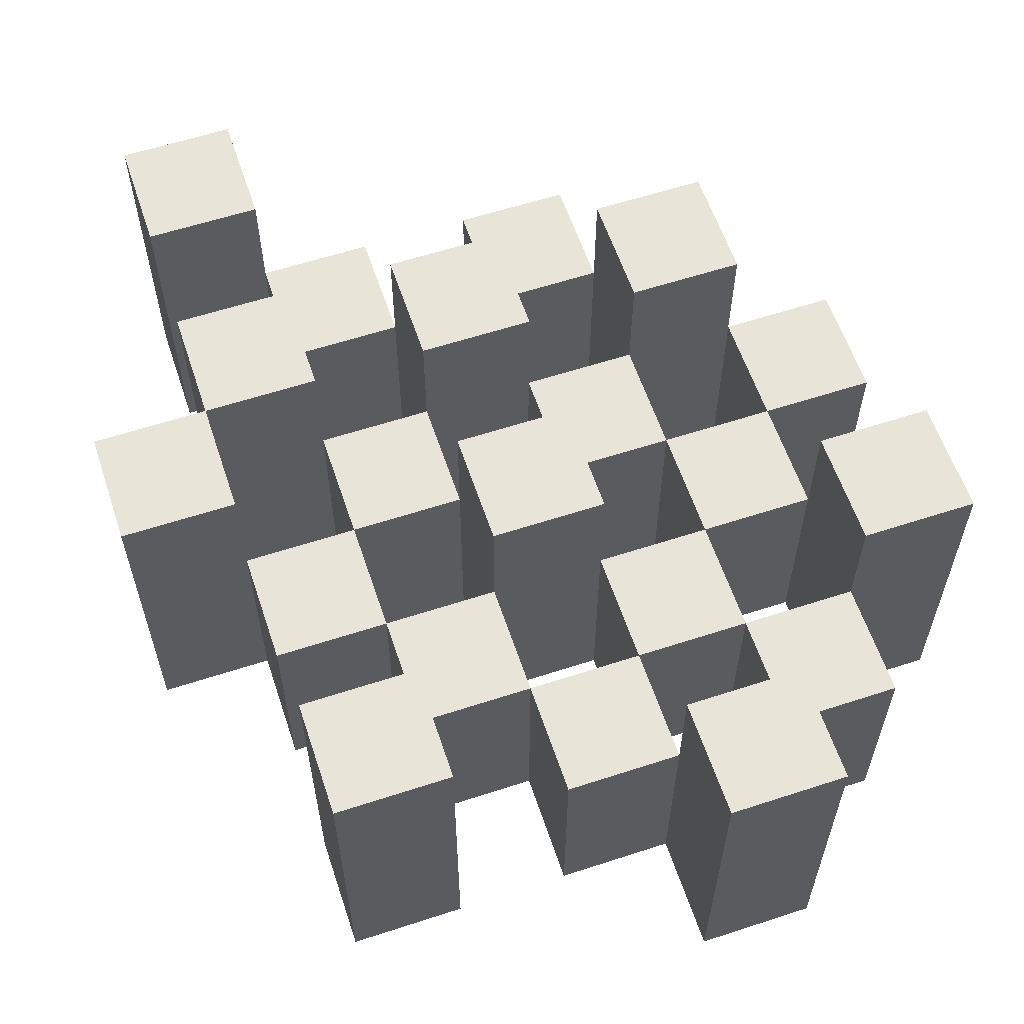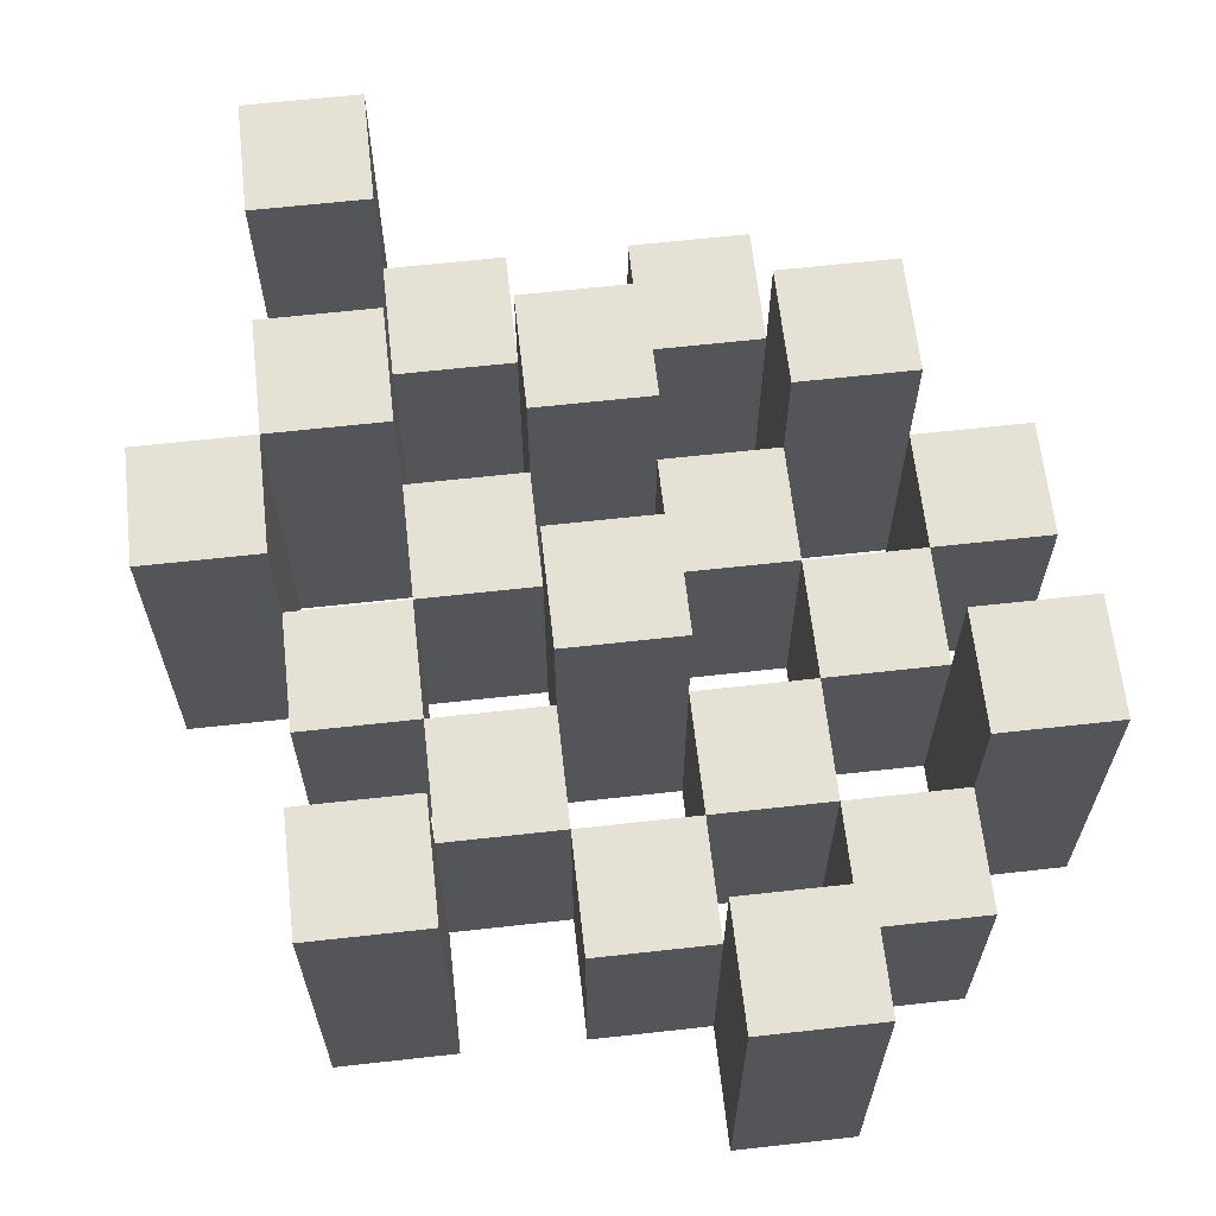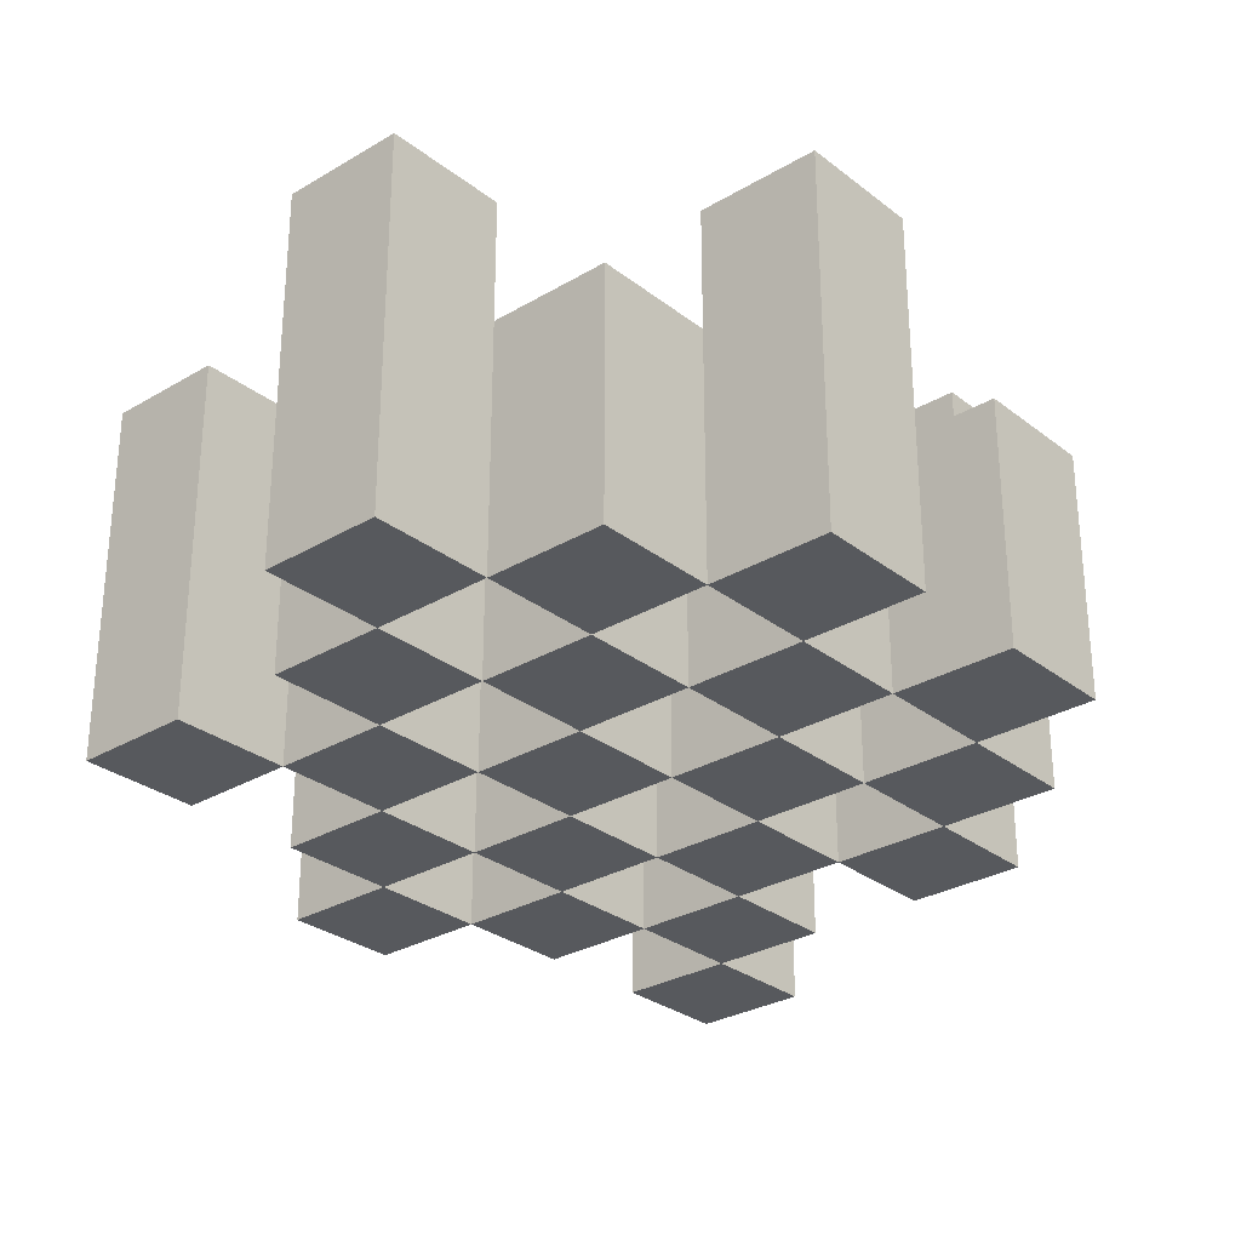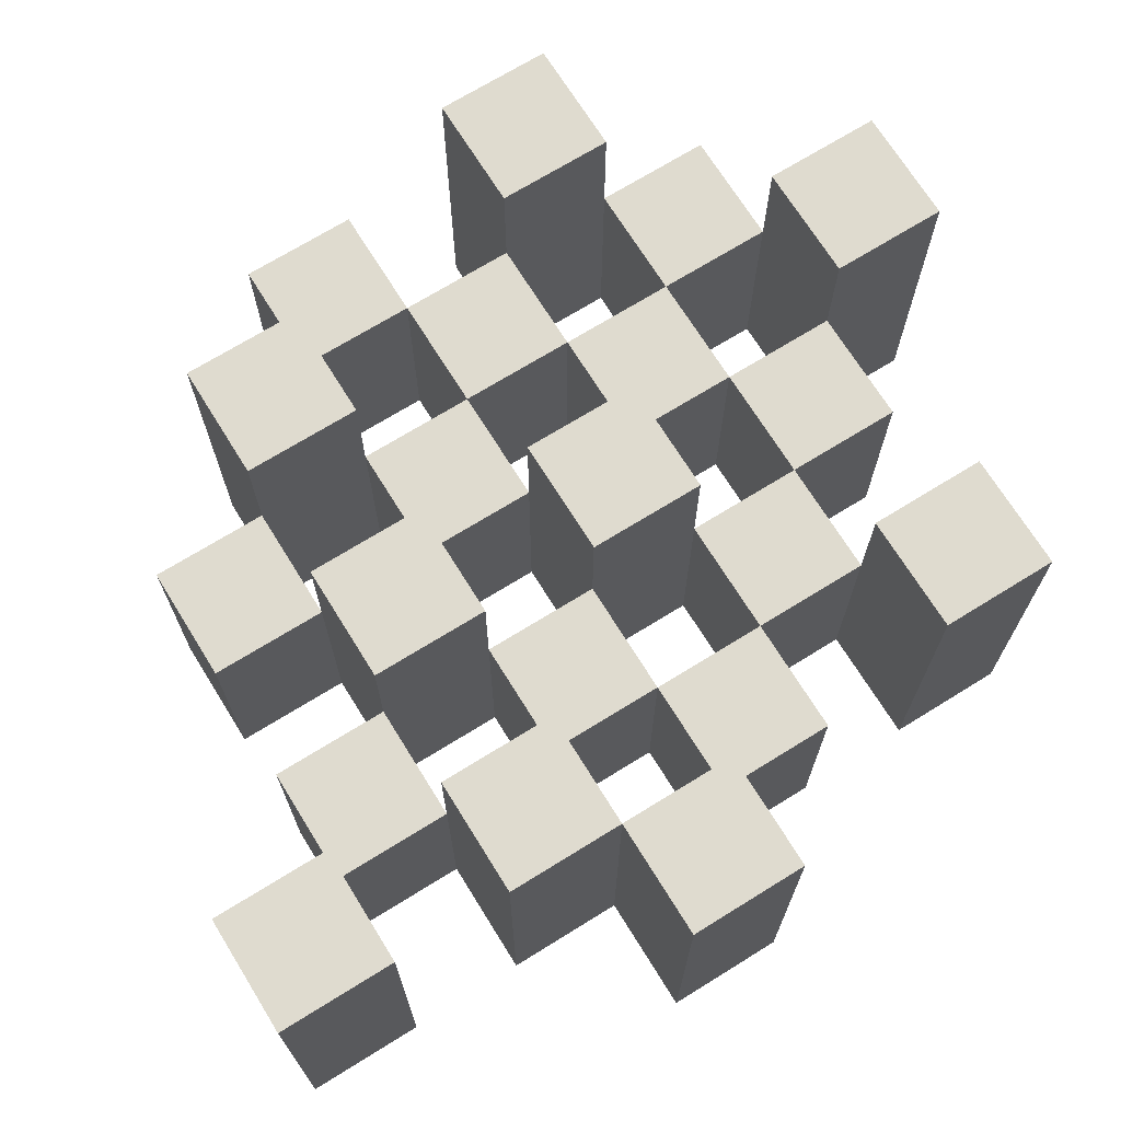
<metadata>
{"format":"obj","ext":"obj","renderer":"f3d","projection":"perspective","resolution":1024,"background":"white","views":[{"elev":59.9,"azim":161.5,"up":"+Y"},{"elev":64.3,"azim":173.6,"up":"+Y"},{"elev":-29.2,"azim":-138.7,"up":"+Y"},{"elev":70.4,"azim":58.2,"up":"+Y"}]}
</metadata>
<code>
o
v 22.3 0.9 22.3
v 22.4 0.9 22.3
v 22.3 1.2 22.3
v 22.4 1.2 22.3
v 22.2 0.9 22.4
v 22.3 0.9 22.4
v 22.4 0.9 22.4
v 22.5 0.9 22.4
v 22.6 0.9 22.4
v 22.7 0.9 22.4
v 22.2 1.1 22.4
v 22.3 1.1 22.4
v 22.4 1.1 22.4
v 22.5 1.1 22.4
v 22.6 1.2 22.4
v 22.7 1.2 22.4
v 22.1 0.9 22.5
v 22.2 0.9 22.5
v 22.3 0.9 22.5
v 22.4 0.9 22.5
v 22.5 0.9 22.5
v 22.6 0.9 22.5
v 22.2 1.1 22.5
v 22.3 1.1 22.5
v 22.4 1.1 22.5
v 22.5 1.1 22.5
v 22.6 1.1 22.5
v 22.1 1.2 22.5
v 22.2 1.2 22.5
v 22.2 0.9 22.6
v 22.3 0.9 22.6
v 22.4 0.9 22.6
v 22.5 0.9 22.6
v 22.6 0.9 22.6
v 22.7 0.9 22.6
v 22.2 1.1 22.6
v 22.3 1.1 22.6
v 22.4 1.1 22.6
v 22.5 1.1 22.6
v 22.6 1.1 22.6
v 22.7 1.1 22.6
v 22.4 1.2 22.6
v 22.5 1.2 22.6
v 22.1 0.9 22.7
v 22.2 0.9 22.7
v 22.3 0.9 22.7
v 22.4 0.9 22.7
v 22.5 0.9 22.7
v 22.6 0.9 22.7
v 22.7 0.9 22.7
v 22.8 0.9 22.7
v 22.1 1.1 22.7
v 22.2 1.1 22.7
v 22.3 1.1 22.7
v 22.4 1.1 22.7
v 22.5 1.1 22.7
v 22.6 1.1 22.7
v 22.7 1.1 22.7
v 22.7 1.2 22.7
v 22.8 1.2 22.7
v 22.2 0.9 22.8
v 22.3 0.9 22.8
v 22.4 0.9 22.8
v 22.5 0.9 22.8
v 22.6 0.9 22.8
v 22.7 0.9 22.8
v 22.2 1.1 22.8
v 22.3 1.1 22.8
v 22.4 1.1 22.8
v 22.5 1.1 22.8
v 22.6 1.1 22.8
v 22.2 1.2 22.8
v 22.3 1.2 22.8
v 22.4 1.2 22.8
v 22.5 1.2 22.8
v 22.6 1.2 22.8
v 22.7 1.2 22.8
v 22.3 0.9 22.9
v 22.4 0.9 22.9
v 22.5 0.9 22.9
v 22.6 0.9 22.9
v 22.3 1.1 22.9
v 22.4 1.1 22.9
v 22.5 1.1 22.9
v 22.6 1.1 22.9
v 22.6 0.9 23
v 22.7 0.9 23
v 22.6 1.1 23
v 22.6 1.2 23
v 22.7 1.2 23
v 22.3 0.9 22.4
v 22.4 0.9 22.4
v 22.3 1.1 22.4
v 22.4 1.1 22.4
v 22.3 1.2 22.4
v 22.4 1.2 22.4
v 22.2 0.9 22.5
v 22.3 0.9 22.5
v 22.4 0.9 22.5
v 22.5 0.9 22.5
v 22.6 0.9 22.5
v 22.7 0.9 22.5
v 22.2 1.1 22.5
v 22.3 1.1 22.5
v 22.4 1.1 22.5
v 22.5 1.1 22.5
v 22.6 1.1 22.5
v 22.6 1.2 22.5
v 22.7 1.2 22.5
v 22.1 0.9 22.6
v 22.2 0.9 22.6
v 22.3 0.9 22.6
v 22.4 0.9 22.6
v 22.5 0.9 22.6
v 22.6 0.9 22.6
v 22.2 1.1 22.6
v 22.3 1.1 22.6
v 22.4 1.1 22.6
v 22.5 1.1 22.6
v 22.6 1.1 22.6
v 22.1 1.2 22.6
v 22.2 1.2 22.6
v 22.2 0.9 22.7
v 22.3 0.9 22.7
v 22.4 0.9 22.7
v 22.5 0.9 22.7
v 22.6 0.9 22.7
v 22.7 0.9 22.7
v 22.2 1.1 22.7
v 22.3 1.1 22.7
v 22.4 1.1 22.7
v 22.5 1.1 22.7
v 22.6 1.1 22.7
v 22.7 1.1 22.7
v 22.4 1.2 22.7
v 22.5 1.2 22.7
v 22.1 0.9 22.8
v 22.2 0.9 22.8
v 22.3 0.9 22.8
v 22.4 0.9 22.8
v 22.5 0.9 22.8
v 22.6 0.9 22.8
v 22.7 0.9 22.8
v 22.8 0.9 22.8
v 22.1 1.1 22.8
v 22.2 1.1 22.8
v 22.3 1.1 22.8
v 22.4 1.1 22.8
v 22.5 1.1 22.8
v 22.6 1.1 22.8
v 22.7 1.2 22.8
v 22.8 1.2 22.8
v 22.2 0.9 22.9
v 22.3 0.9 22.9
v 22.4 0.9 22.9
v 22.5 0.9 22.9
v 22.6 0.9 22.9
v 22.7 0.9 22.9
v 22.3 1.1 22.9
v 22.4 1.1 22.9
v 22.5 1.1 22.9
v 22.6 1.1 22.9
v 22.2 1.2 22.9
v 22.3 1.2 22.9
v 22.4 1.2 22.9
v 22.5 1.2 22.9
v 22.6 1.2 22.9
v 22.7 1.2 22.9
v 22.3 0.9 23
v 22.4 0.9 23
v 22.5 0.9 23
v 22.6 0.9 23
v 22.3 1.1 23
v 22.4 1.1 23
v 22.5 1.1 23
v 22.6 1.1 23
v 22.6 0.9 23.1
v 22.7 0.9 23.1
v 22.6 1.2 23.1
v 22.7 1.2 23.1
v 22.1 0.9 22.5
v 22.1 1.2 22.5
v 22.1 0.9 22.6
v 22.1 1.2 22.6
v 22.1 0.9 22.7
v 22.1 1.1 22.7
v 22.1 0.9 22.8
v 22.1 1.1 22.8
v 22.2 0.9 22.4
v 22.2 1.1 22.4
v 22.2 0.9 22.5
v 22.2 1.1 22.5
v 22.2 0.9 22.6
v 22.2 1.1 22.6
v 22.2 0.9 22.7
v 22.2 1.1 22.7
v 22.2 0.9 22.8
v 22.2 1.1 22.8
v 22.2 1.2 22.8
v 22.2 0.9 22.9
v 22.2 1.2 22.9
v 22.3 0.9 22.3
v 22.3 1.2 22.3
v 22.3 0.9 22.4
v 22.3 1.1 22.4
v 22.3 1.2 22.4
v 22.3 0.9 22.5
v 22.3 1.1 22.5
v 22.3 0.9 22.6
v 22.3 1.1 22.6
v 22.3 0.9 22.7
v 22.3 1.1 22.7
v 22.3 0.9 22.8
v 22.3 1.1 22.8
v 22.3 0.9 22.9
v 22.3 1.1 22.9
v 22.3 0.9 23
v 22.3 1.1 23
v 22.4 0.9 22.4
v 22.4 1.1 22.4
v 22.4 0.9 22.5
v 22.4 1.1 22.5
v 22.4 0.9 22.6
v 22.4 1.1 22.6
v 22.4 1.2 22.6
v 22.4 0.9 22.7
v 22.4 1.1 22.7
v 22.4 1.2 22.7
v 22.4 0.9 22.8
v 22.4 1.1 22.8
v 22.4 1.2 22.8
v 22.4 0.9 22.9
v 22.4 1.1 22.9
v 22.4 1.2 22.9
v 22.5 0.9 22.5
v 22.5 1.1 22.5
v 22.5 0.9 22.6
v 22.5 1.1 22.6
v 22.5 0.9 22.7
v 22.5 1.1 22.7
v 22.5 0.9 22.8
v 22.5 1.1 22.8
v 22.5 0.9 22.9
v 22.5 1.1 22.9
v 22.5 0.9 23
v 22.5 1.1 23
v 22.6 0.9 22.4
v 22.6 1.2 22.4
v 22.6 0.9 22.5
v 22.6 1.1 22.5
v 22.6 1.2 22.5
v 22.6 0.9 22.6
v 22.6 1.1 22.6
v 22.6 0.9 22.7
v 22.6 1.1 22.7
v 22.6 0.9 22.8
v 22.6 1.1 22.8
v 22.6 1.2 22.8
v 22.6 0.9 22.9
v 22.6 1.1 22.9
v 22.6 1.2 22.9
v 22.6 0.9 23
v 22.6 1.1 23
v 22.6 1.2 23
v 22.6 0.9 23.1
v 22.6 1.2 23.1
v 22.7 0.9 22.7
v 22.7 1.1 22.7
v 22.7 1.2 22.7
v 22.7 0.9 22.8
v 22.7 1.2 22.8
v 22.2 0.9 22.5
v 22.2 1.1 22.5
v 22.2 1.2 22.5
v 22.2 0.9 22.6
v 22.2 1.1 22.6
v 22.2 1.2 22.6
v 22.2 0.9 22.7
v 22.2 1.1 22.7
v 22.2 0.9 22.8
v 22.2 1.1 22.8
v 22.3 0.9 22.4
v 22.3 1.1 22.4
v 22.3 0.9 22.5
v 22.3 1.1 22.5
v 22.3 0.9 22.6
v 22.3 1.1 22.6
v 22.3 0.9 22.7
v 22.3 1.1 22.7
v 22.3 0.9 22.8
v 22.3 1.1 22.8
v 22.3 1.2 22.8
v 22.3 0.9 22.9
v 22.3 1.1 22.9
v 22.3 1.2 22.9
v 22.4 0.9 22.3
v 22.4 1.2 22.3
v 22.4 0.9 22.4
v 22.4 1.1 22.4
v 22.4 1.2 22.4
v 22.4 0.9 22.5
v 22.4 1.1 22.5
v 22.4 0.9 22.6
v 22.4 1.1 22.6
v 22.4 0.9 22.7
v 22.4 1.1 22.7
v 22.4 0.9 22.8
v 22.4 1.1 22.8
v 22.4 0.9 22.9
v 22.4 1.1 22.9
v 22.4 0.9 23
v 22.4 1.1 23
v 22.5 0.9 22.4
v 22.5 1.1 22.4
v 22.5 0.9 22.5
v 22.5 1.1 22.5
v 22.5 0.9 22.6
v 22.5 1.1 22.6
v 22.5 1.2 22.6
v 22.5 0.9 22.7
v 22.5 1.1 22.7
v 22.5 1.2 22.7
v 22.5 0.9 22.8
v 22.5 1.1 22.8
v 22.5 1.2 22.8
v 22.5 0.9 22.9
v 22.5 1.1 22.9
v 22.5 1.2 22.9
v 22.6 0.9 22.5
v 22.6 1.1 22.5
v 22.6 0.9 22.6
v 22.6 1.1 22.6
v 22.6 0.9 22.7
v 22.6 1.1 22.7
v 22.6 0.9 22.8
v 22.6 1.1 22.8
v 22.6 0.9 22.9
v 22.6 1.1 22.9
v 22.6 0.9 23
v 22.6 1.1 23
v 22.7 0.9 22.4
v 22.7 1.2 22.4
v 22.7 0.9 22.5
v 22.7 1.2 22.5
v 22.7 0.9 22.6
v 22.7 1.1 22.6
v 22.7 0.9 22.7
v 22.7 1.1 22.7
v 22.7 0.9 22.8
v 22.7 1.2 22.8
v 22.7 0.9 22.9
v 22.7 1.2 22.9
v 22.7 0.9 23
v 22.7 1.2 23
v 22.7 0.9 23.1
v 22.7 1.2 23.1
v 22.8 0.9 22.7
v 22.8 1.2 22.7
v 22.8 0.9 22.8
v 22.8 1.2 22.8
v 22.1 0.9 22.5
v 22.1 0.9 22.6
v 22.1 0.9 22.7
v 22.1 0.9 22.8
v 22.2 0.9 22.4
v 22.2 0.9 22.5
v 22.2 0.9 22.6
v 22.2 0.9 22.7
v 22.2 0.9 22.8
v 22.2 0.9 22.9
v 22.3 0.9 22.3
v 22.3 0.9 22.4
v 22.3 0.9 22.5
v 22.3 0.9 22.6
v 22.3 0.9 22.7
v 22.3 0.9 22.8
v 22.3 0.9 22.9
v 22.3 0.9 23
v 22.4 0.9 22.3
v 22.4 0.9 22.4
v 22.4 0.9 22.5
v 22.4 0.9 22.6
v 22.4 0.9 22.7
v 22.4 0.9 22.8
v 22.4 0.9 22.9
v 22.4 0.9 23
v 22.5 0.9 22.4
v 22.5 0.9 22.5
v 22.5 0.9 22.6
v 22.5 0.9 22.7
v 22.5 0.9 22.8
v 22.5 0.9 22.9
v 22.5 0.9 23
v 22.6 0.9 22.4
v 22.6 0.9 22.5
v 22.6 0.9 22.6
v 22.6 0.9 22.7
v 22.6 0.9 22.8
v 22.6 0.9 22.9
v 22.6 0.9 23
v 22.6 0.9 23.1
v 22.7 0.9 22.4
v 22.7 0.9 22.5
v 22.7 0.9 22.6
v 22.7 0.9 22.7
v 22.7 0.9 22.8
v 22.7 0.9 22.9
v 22.7 0.9 23
v 22.7 0.9 23.1
v 22.8 0.9 22.7
v 22.8 0.9 22.8
v 22.1 1.1 22.7
v 22.1 1.1 22.8
v 22.2 1.1 22.4
v 22.2 1.1 22.5
v 22.2 1.1 22.6
v 22.2 1.1 22.7
v 22.2 1.1 22.8
v 22.3 1.1 22.4
v 22.3 1.1 22.5
v 22.3 1.1 22.6
v 22.3 1.1 22.7
v 22.3 1.1 22.8
v 22.3 1.1 22.9
v 22.3 1.1 23
v 22.4 1.1 22.4
v 22.4 1.1 22.5
v 22.4 1.1 22.6
v 22.4 1.1 22.7
v 22.4 1.1 22.8
v 22.4 1.1 22.9
v 22.4 1.1 23
v 22.5 1.1 22.4
v 22.5 1.1 22.5
v 22.5 1.1 22.6
v 22.5 1.1 22.7
v 22.5 1.1 22.8
v 22.5 1.1 22.9
v 22.5 1.1 23
v 22.6 1.1 22.5
v 22.6 1.1 22.6
v 22.6 1.1 22.7
v 22.6 1.1 22.8
v 22.6 1.1 22.9
v 22.6 1.1 23
v 22.7 1.1 22.6
v 22.7 1.1 22.7
v 22.1 1.2 22.5
v 22.1 1.2 22.6
v 22.2 1.2 22.5
v 22.2 1.2 22.6
v 22.2 1.2 22.8
v 22.2 1.2 22.9
v 22.3 1.2 22.3
v 22.3 1.2 22.4
v 22.3 1.2 22.8
v 22.3 1.2 22.9
v 22.4 1.2 22.3
v 22.4 1.2 22.4
v 22.4 1.2 22.6
v 22.4 1.2 22.7
v 22.4 1.2 22.8
v 22.4 1.2 22.9
v 22.5 1.2 22.6
v 22.5 1.2 22.7
v 22.5 1.2 22.8
v 22.5 1.2 22.9
v 22.6 1.2 22.4
v 22.6 1.2 22.5
v 22.6 1.2 22.8
v 22.6 1.2 22.9
v 22.6 1.2 23
v 22.6 1.2 23.1
v 22.7 1.2 22.4
v 22.7 1.2 22.5
v 22.7 1.2 22.7
v 22.7 1.2 22.8
v 22.7 1.2 22.9
v 22.7 1.2 23
v 22.7 1.2 23.1
v 22.8 1.2 22.7
v 22.8 1.2 22.8
f 3 2 1
f 4 2 3
f 11 6 5
f 12 6 11
f 13 8 7
f 14 8 13
f 15 10 9
f 16 10 15
f 23 18 17
f 24 20 19
f 25 20 24
f 26 22 21
f 27 22 26
f 28 23 17
f 29 23 28
f 36 31 30
f 37 31 36
f 38 33 32
f 39 33 38
f 40 35 34
f 41 35 40
f 42 39 38
f 43 39 42
f 52 45 44
f 53 45 52
f 54 47 46
f 55 47 54
f 56 49 48
f 57 49 56
f 58 51 50
f 59 51 58
f 60 51 59
f 67 62 61
f 68 62 67
f 69 64 63
f 70 64 69
f 71 66 65
f 72 68 67
f 73 68 72
f 74 70 69
f 75 70 74
f 76 66 71
f 77 66 76
f 82 79 78
f 83 79 82
f 84 81 80
f 85 81 84
f 88 87 86
f 89 87 88
f 90 87 89
f 91 92 93
f 93 92 94
f 93 94 95
f 95 94 96
f 97 98 103
f 103 98 104
f 99 100 105
f 105 100 106
f 101 102 107
f 107 102 108
f 108 102 109
f 110 111 116
f 112 113 117
f 117 113 118
f 114 115 119
f 119 115 120
f 110 116 121
f 121 116 122
f 123 124 129
f 129 124 130
f 125 126 131
f 131 126 132
f 127 128 133
f 133 128 134
f 131 132 135
f 135 132 136
f 137 138 145
f 145 138 146
f 139 140 147
f 147 140 148
f 141 142 149
f 149 142 150
f 143 144 151
f 151 144 152
f 153 154 159
f 155 156 160
f 160 156 161
f 157 158 162
f 153 159 163
f 163 159 164
f 160 161 165
f 165 161 166
f 162 158 167
f 167 158 168
f 169 170 173
f 173 170 174
f 171 172 175
f 175 172 176
f 177 178 179
f 179 178 180
f 183 182 181
f 184 182 183
f 187 186 185
f 188 186 187
f 191 190 189
f 192 190 191
f 195 194 193
f 196 194 195
f 200 198 197
f 200 199 198
f 201 199 200
f 204 203 202
f 205 203 204
f 206 203 205
f 209 208 207
f 210 208 209
f 213 212 211
f 214 212 213
f 217 216 215
f 218 216 217
f 221 220 219
f 222 220 221
f 226 224 223
f 226 225 224
f 227 225 226
f 228 225 227
f 232 230 229
f 232 231 230
f 233 231 232
f 234 231 233
f 237 236 235
f 238 236 237
f 241 240 239
f 242 240 241
f 245 244 243
f 246 244 245
f 249 248 247
f 250 248 249
f 251 248 250
f 254 253 252
f 255 253 254
f 259 257 256
f 259 258 257
f 260 258 259
f 261 258 260
f 265 263 262
f 265 264 263
f 266 264 265
f 270 268 267
f 270 269 268
f 271 269 270
f 272 273 275
f 273 274 275
f 275 274 276
f 276 274 277
f 278 279 280
f 280 279 281
f 282 283 284
f 284 283 285
f 286 287 288
f 288 287 289
f 290 291 293
f 291 292 293
f 293 292 294
f 294 292 295
f 296 297 298
f 298 297 299
f 299 297 300
f 301 302 303
f 303 302 304
f 305 306 307
f 307 306 308
f 309 310 311
f 311 310 312
f 313 314 315
f 315 314 316
f 317 318 320
f 318 319 320
f 320 319 321
f 321 319 322
f 323 324 326
f 324 325 326
f 326 325 327
f 327 325 328
f 329 330 331
f 331 330 332
f 333 334 335
f 335 334 336
f 337 338 339
f 339 338 340
f 341 342 343
f 343 342 344
f 345 346 347
f 347 346 348
f 349 350 351
f 351 350 352
f 353 354 355
f 355 354 356
f 357 358 359
f 359 358 360
f 366 362 361
f 367 362 366
f 368 364 363
f 369 364 368
f 372 366 365
f 373 366 372
f 374 368 367
f 375 368 374
f 376 370 369
f 377 370 376
f 379 372 371
f 380 372 379
f 381 374 373
f 382 374 381
f 383 376 375
f 384 376 383
f 385 378 377
f 386 378 385
f 387 381 380
f 388 381 387
f 389 383 382
f 390 383 389
f 391 385 384
f 392 385 391
f 395 389 388
f 396 389 395
f 397 391 390
f 398 391 397
f 399 393 392
f 400 393 399
f 402 395 394
f 403 395 402
f 404 397 396
f 405 397 404
f 406 399 398
f 407 399 406
f 408 401 400
f 409 401 408
f 410 406 405
f 411 406 410
f 412 413 417
f 417 413 418
f 414 415 419
f 419 415 420
f 416 417 421
f 421 417 422
f 420 421 427
f 427 421 428
f 422 423 429
f 429 423 430
f 424 425 431
f 431 425 432
f 426 427 433
f 433 427 434
f 434 435 440
f 440 435 441
f 436 437 442
f 442 437 443
f 438 439 444
f 444 439 445
f 441 442 446
f 446 442 447
f 448 449 450
f 450 449 451
f 452 453 456
f 456 453 457
f 454 455 458
f 458 455 459
f 460 461 464
f 464 461 465
f 462 463 466
f 466 463 467
f 468 469 474
f 474 469 475
f 470 471 477
f 477 471 478
f 472 473 479
f 479 473 480
f 476 477 481
f 481 477 482

</code>
